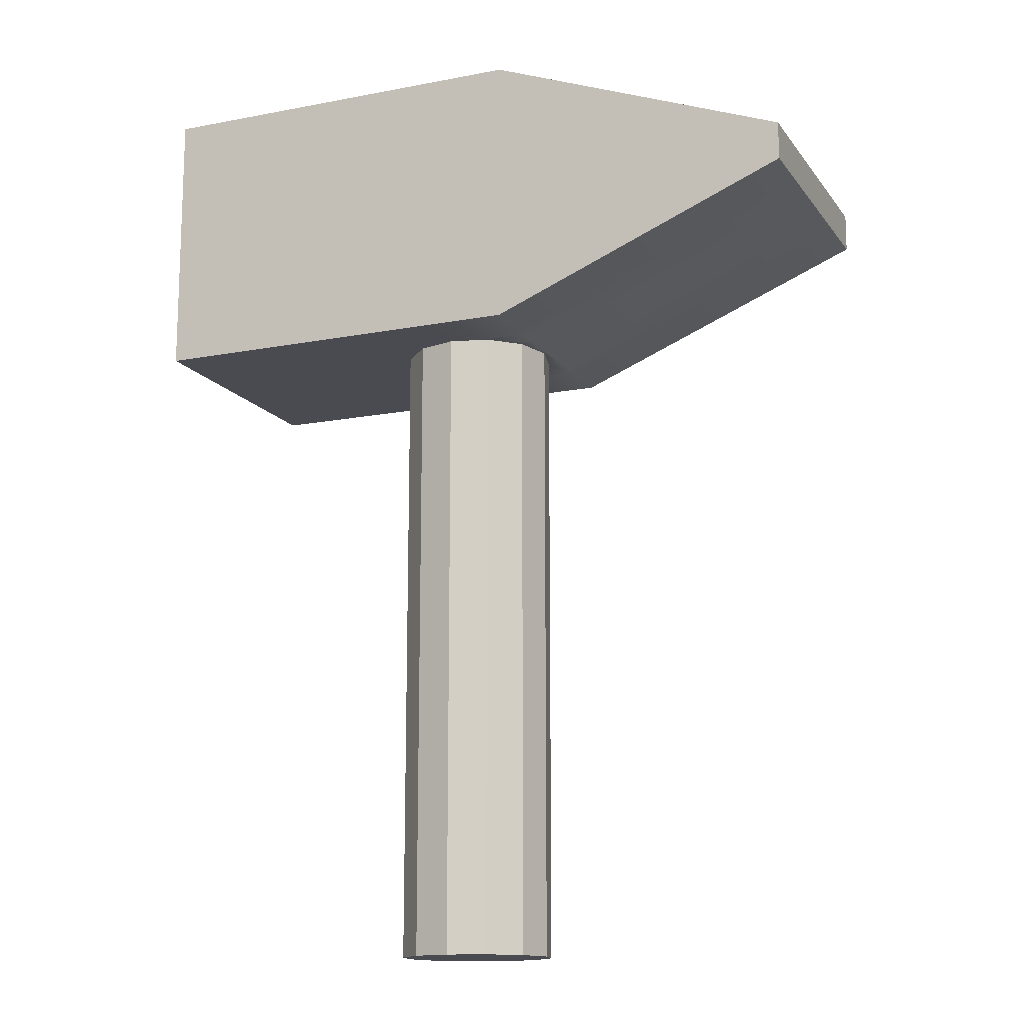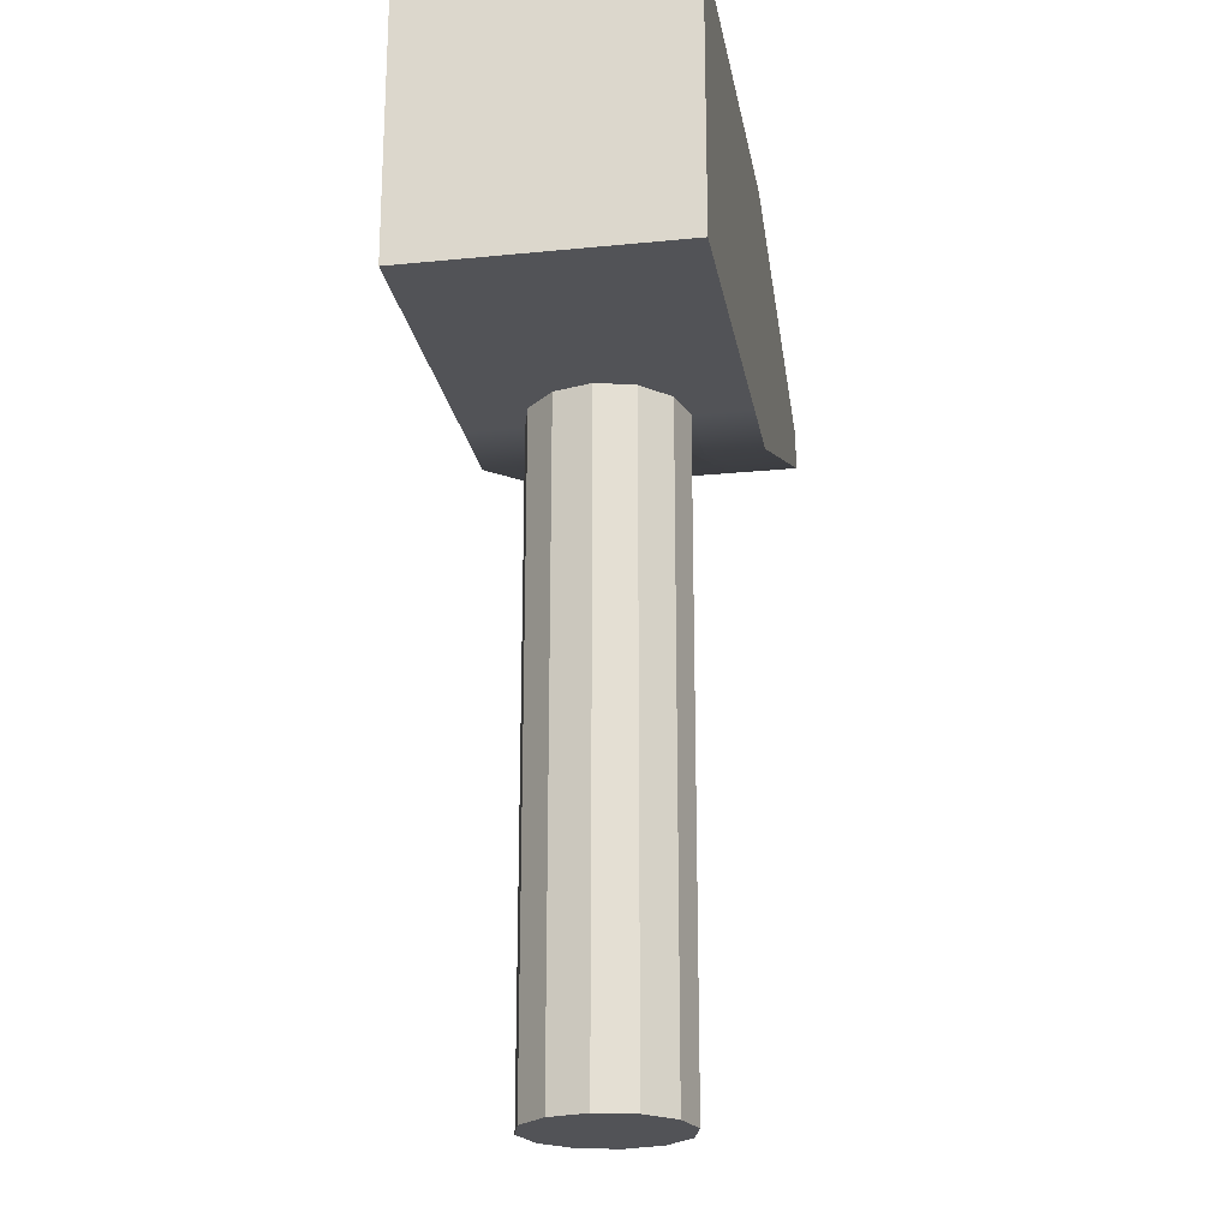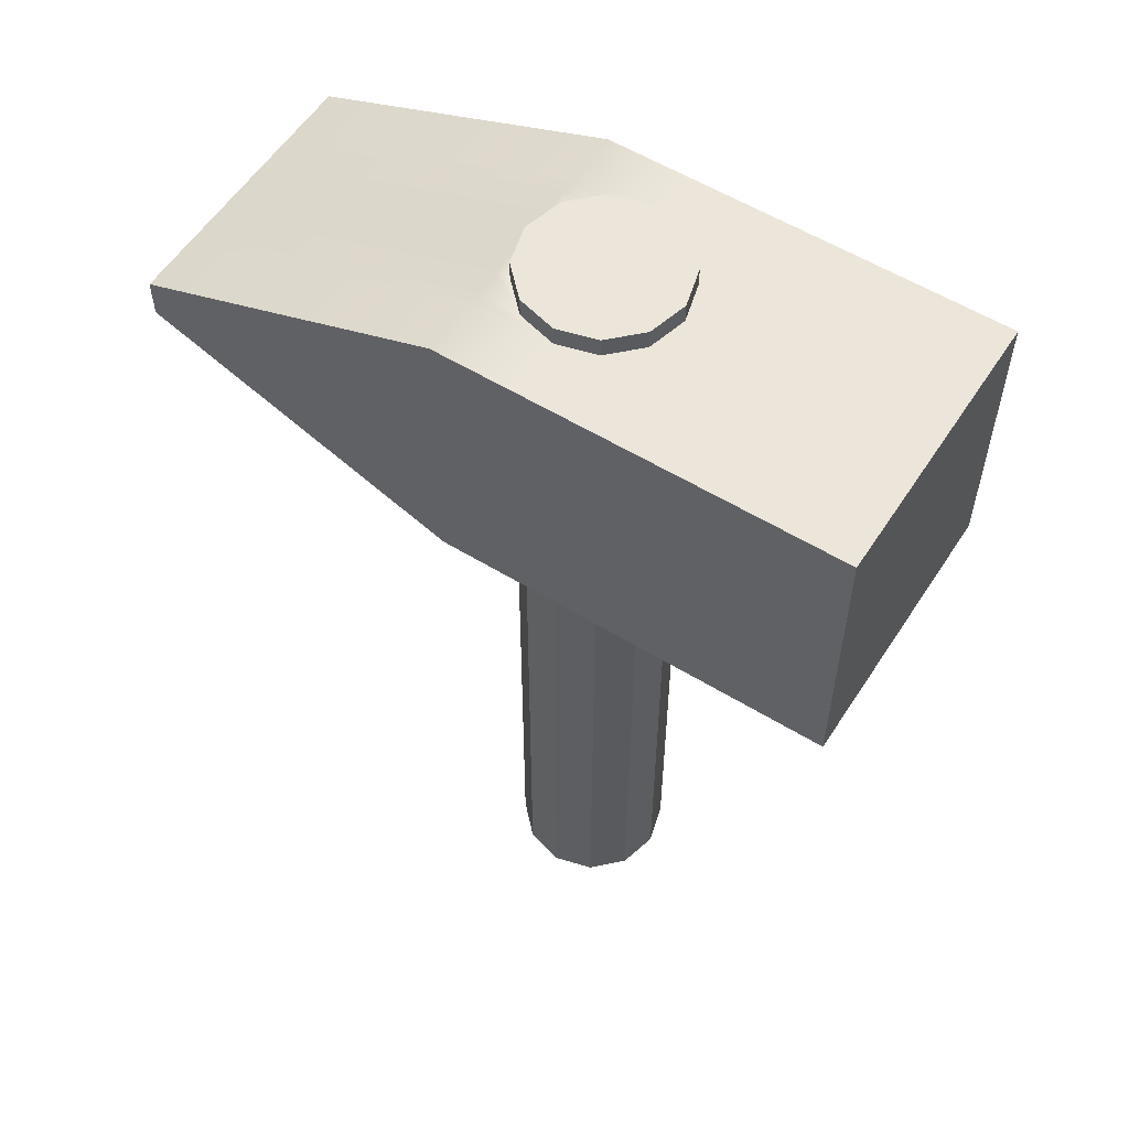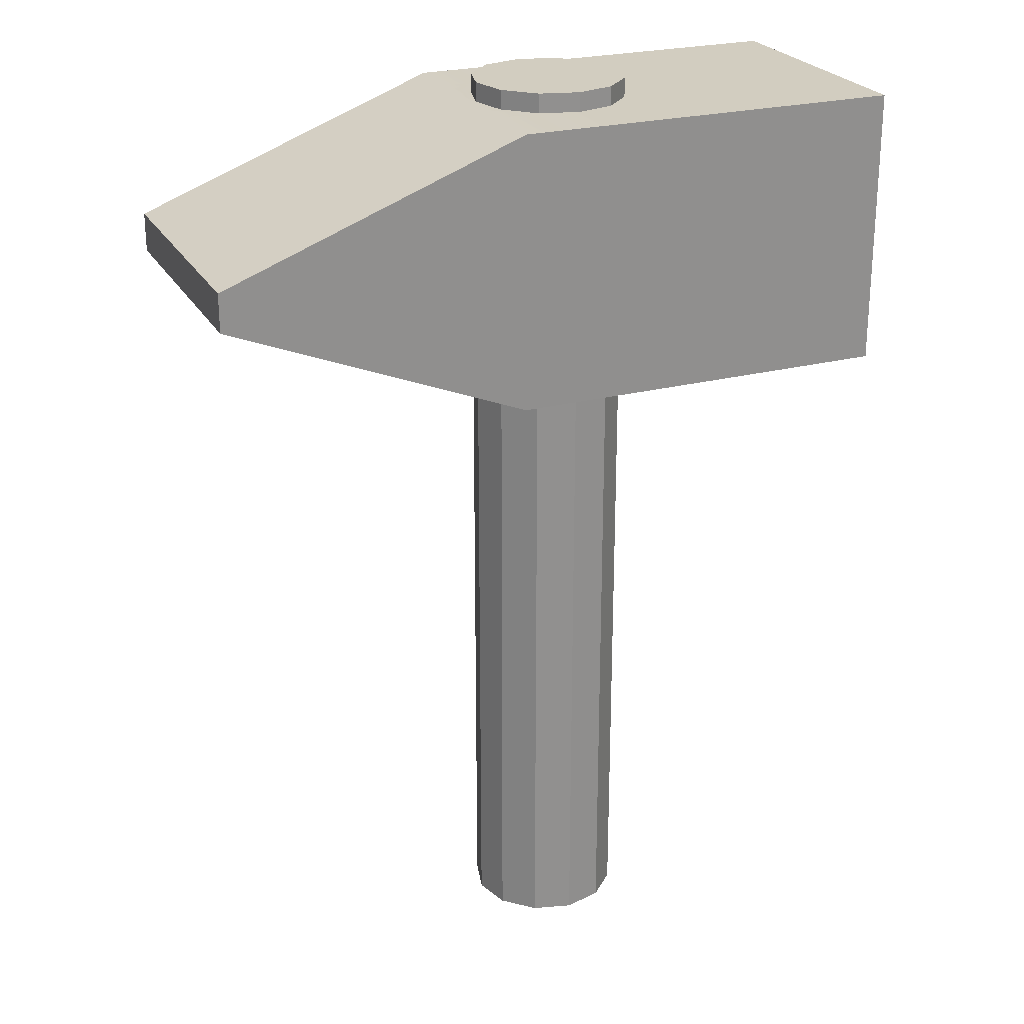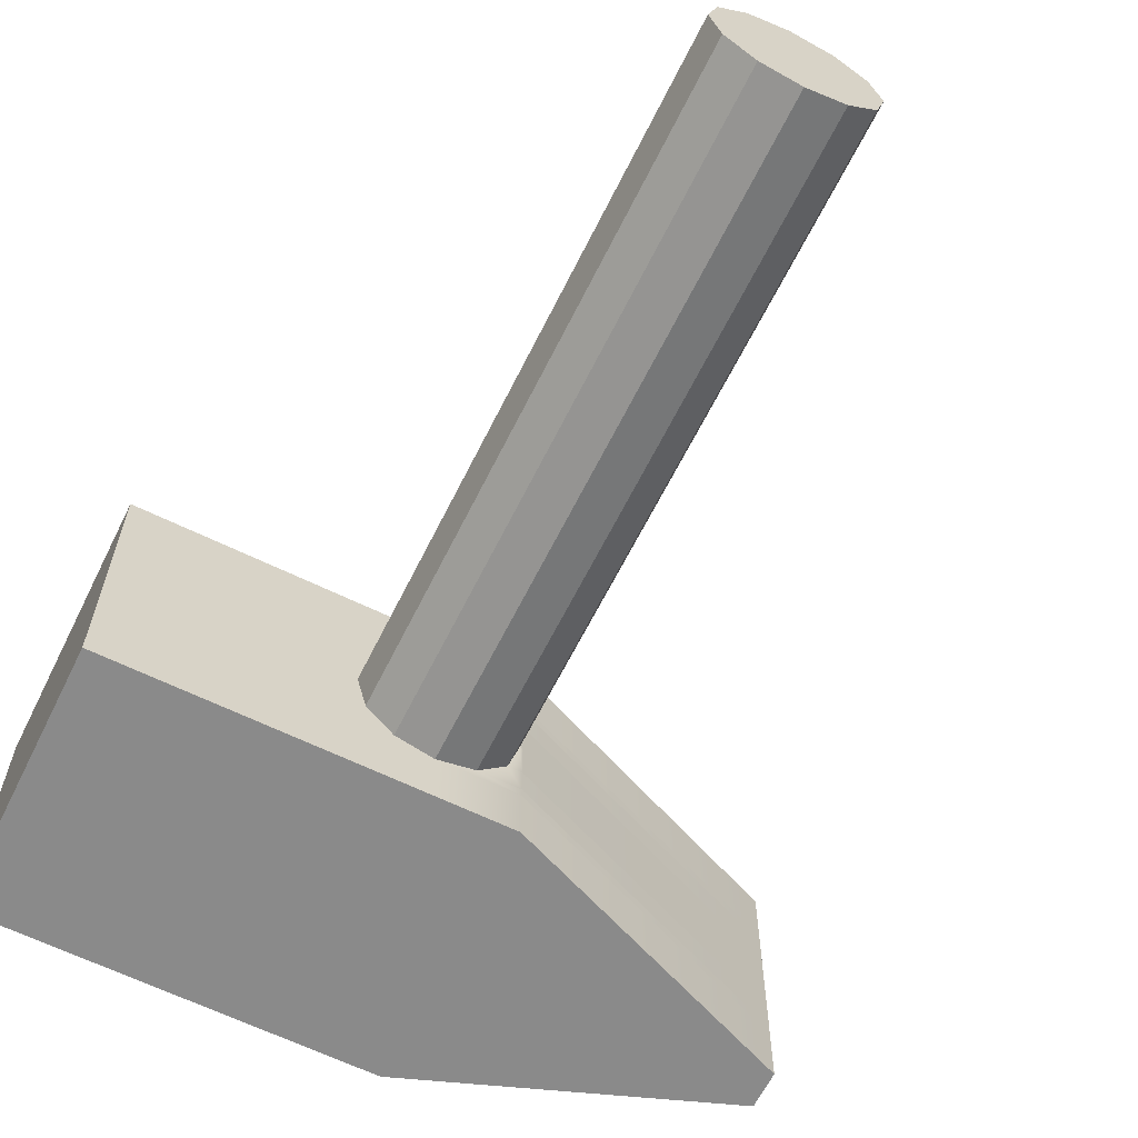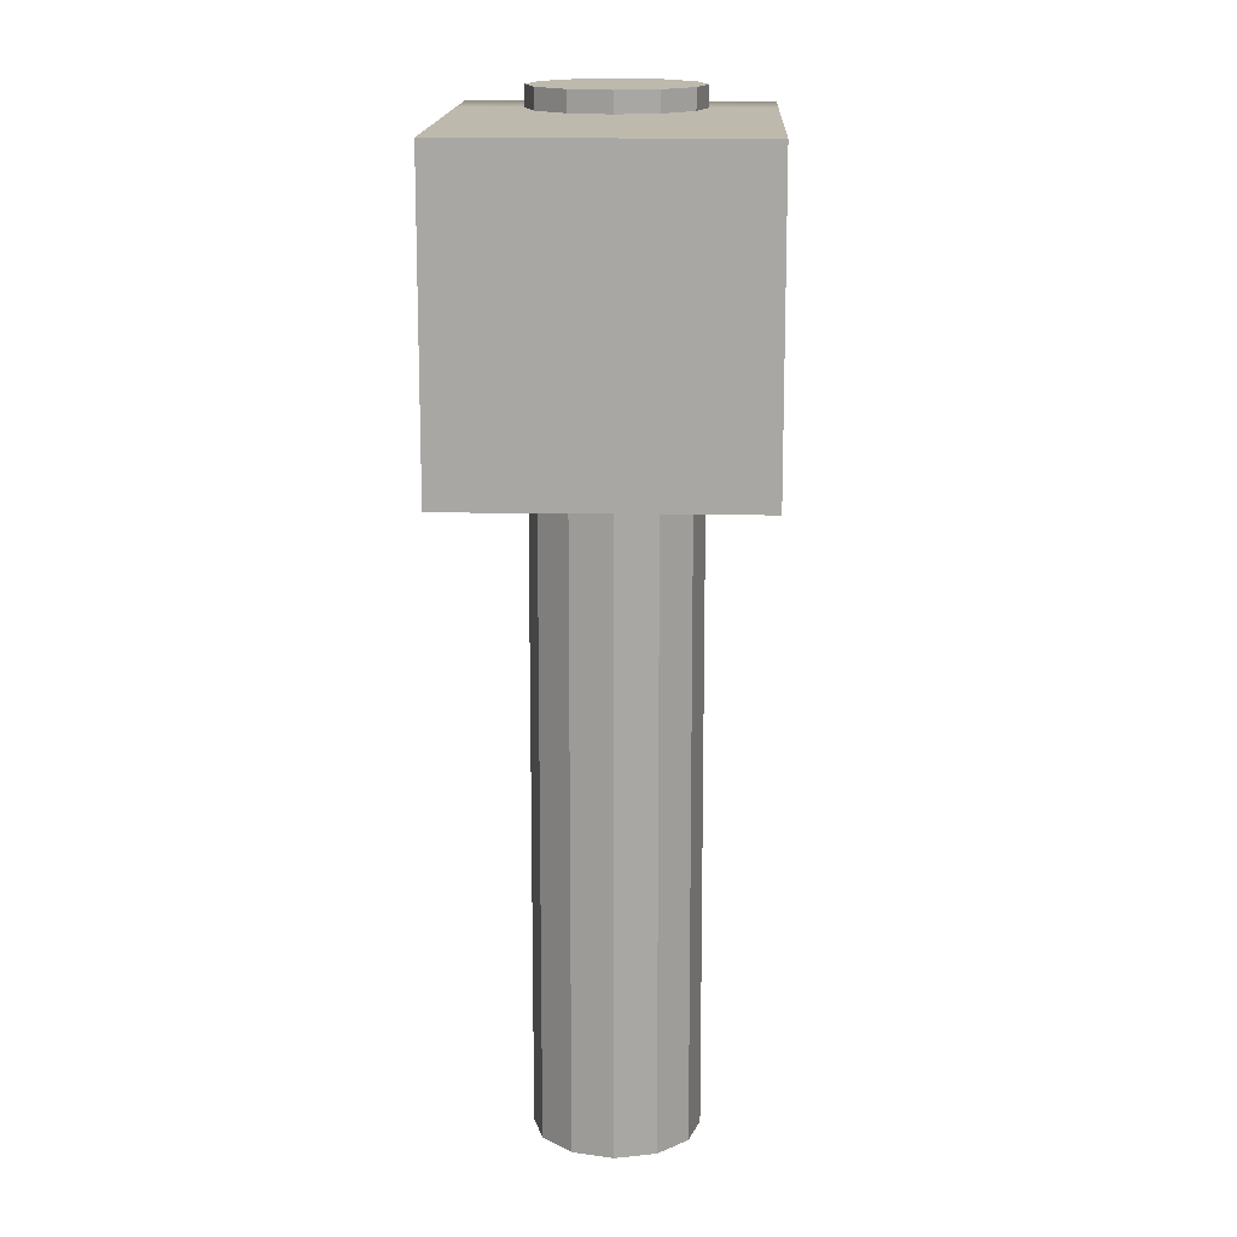
<metadata>
{"format":"obj","ext":"obj","renderer":"f3d","projection":"perspective","resolution":1024,"background":"white","views":[{"elev":-14.4,"azim":22.9,"up":"+Y"},{"elev":-22.3,"azim":-80.2,"up":"+Y"},{"elev":56.7,"azim":-147.4,"up":"+Y"},{"elev":24.7,"azim":157.0,"up":"+Y"},{"elev":-63.5,"azim":-26.4,"up":"+Z"},{"elev":15.2,"azim":-87.9,"up":"+Y"}]}
</metadata>
<code>
g default
v 0.01732 -0.12 -0.01
v 0.01 -0.12 -0.01732
v 0 -0.12 -0.02
v -0.01 -0.12 -0.01732
v -0.01732 -0.12 -0.01
v -0.02 -0.12 0
v -0.01732 -0.12 0.01
v -0.01 -0.12 0.01732
v 0 -0.12 0.02
v 0.01 -0.12 0.01732
v 0.01732 -0.12 0.01
v 0.02 -0.12 0
v 0.01732 0.12 -0.01
v 0.01 0.12 -0.01732
v 0 0.12 -0.02
v -0.01 0.12 -0.01732
v -0.01732 0.12 -0.01
v -0.02 0.12 0
v -0.01732 0.12 0.01
v -0.01 0.12 0.01732
v 0 0.12 0.02
v 0.01 0.12 0.01732
v 0.01732 0.12 0.01
v 0.02 0.12 0
v 0 -0.12 0
v 0.01732 0.048 -0.01
v 0.01 0.048 -0.01732
v 0 0.048 -0.02
v -0.01 0.048 -0.01732
v -0.01732 0.048 -0.01
v -0.02 0.048 0
v -0.01732 0.048 0.01
v -0.01 0.048 0.01732
v 0 0.048 0.02
v 0.01 0.048 0.01732
v 0.01732 0.048 0.01
v 0.02 0.048 0
v -0.08 0.048 -0.02
v -0.08 0.048 -0.01732
v -0.08 0.12 -0.01732
v -0.08 0.12 -0.02
v -0.08 0.048 -0.01
v -0.08 0.12 -0.01
v -0.08 0.048 0
v -0.08 0.12 0
v -0.08 0.048 0.01
v -0.08 0.12 0.01
v -0.08 0.048 0.01732
v -0.08 0.12 0.01732
v -0.08 0.048 0.02
v -0.08 0.12 0.02
v 0.1 0.08 -0.01
v 0.1 0.08 -0.01732
v 0.1 0.09 -0.01732
v 0.1 0.09 -0.01
v 0.1 0.08 -0.02
v 0.1 0.09 -0.02
v 0.1 0.08 0.02
v 0.1 0.08 0.01732
v 0.1 0.09 0.01732
v 0.1 0.09 0.02
v 0.1 0.08 0.01
v 0.1 0.09 0.01
v 0.1 0.08 0
v 0.1 0.09 0
v 0.021 0.12 0.02
v 0.021 0.12 0.01732
v 0.021 0.12 0.01
v 0.021 0.12 0
v 0.021 0.12 -0.01
v 0.021 0.12 -0.01732
v 0.021 0.12 -0.02
v 0.021 0.048 -0.02
v 0.021 0.048 -0.01732
v 0.021 0.048 -0.01
v 0.021 0.048 0
v 0.021 0.048 0.01
v 0.021 0.048 0.01732
v 0.021 0.048 0.02
v 0 0.048 -0.02
v 0 0.12 -0.02
v -0.08 0.048 -0.02
v -0.08 0.12 -0.02
v 0.021 0.12 -0.02
v 0.1 0.09 -0.02
v 0.1 0.08 -0.02
v 0.021 0.048 -0.02
v 0 0.048 0.02
v 0 0.12 0.02
v -0.08 0.12 0.02
v -0.08 0.048 0.02
v 0.021 0.048 0.02
v 0.1 0.08 0.02
v 0.1 0.09 0.02
v 0.021 0.12 0.02
v 0 0.048 -0.02
v 0 0.12 -0.02
v -0.08 0.048 -0.02
v -0.08 0.12 -0.02
v 0.021 0.12 -0.02
v 0.1 0.09 -0.02
v 0.1 0.08 -0.02
v 0.021 0.048 -0.02
v 0 0.048 0.02
v 0 0.12 0.02
v -0.08 0.12 0.02
v -0.08 0.048 0.02
v 0.021 0.048 0.02
v 0.1 0.08 0.02
v 0.1 0.09 0.02
v 0.021 0.12 0.02
v 0 0.048 -0.02
v 0 0.12 -0.02
v -0.08 0.048 -0.02
v -0.08 0.12 -0.02
v 0.021 0.12 -0.02
v 0.1 0.09 -0.02
v 0.1 0.08 -0.02
v 0.021 0.048 -0.02
v 0 0.048 0.02
v 0 0.12 0.02
v -0.08 0.12 0.02
v -0.08 0.048 0.02
v 0.021 0.048 0.02
v 0.1 0.08 0.02
v 0.1 0.09 0.02
v 0.021 0.12 0.02
v 0 0.048 -0.02
v 0 0.12 -0.02
v -0.08 0.048 -0.02
v -0.08 0.12 -0.02
v 0.021 0.12 -0.02
v 0.1 0.09 -0.02
v 0.1 0.08 -0.02
v 0.021 0.048 -0.02
v 0 0.048 0.02
v 0 0.12 0.02
v -0.08 0.12 0.02
v -0.08 0.048 0.02
v 0.021 0.048 0.02
v 0.1 0.08 0.02
v 0.1 0.09 0.02
v 0.021 0.12 0.02
v 0 0.048 -0.035
v 0 0.12 -0.035
v -0.08 0.048 -0.035
v -0.08 0.12 -0.035
v 0.021 0.12 -0.035
v 0.1 0.09 -0.035
v 0.1 0.08 -0.035
v 0.021 0.048 -0.035
v 0 0.048 0.035
v 0 0.12 0.035
v -0.08 0.12 0.035
v -0.08 0.048 0.035
v 0.021 0.048 0.035
v 0.1 0.08 0.035
v 0.1 0.09 0.035
v 0.021 0.12 0.035
v 0.01732 0.125 -0.01
v 0.01 0.125 -0.01732
v 0 0.125 -0
v 0 0.125 -0.02
v -0.01 0.125 -0.01732
v -0.01732 0.125 -0.01
v -0.02 0.125 -0
v -0.01732 0.125 0.01
v -0.01 0.125 0.01732
v 0 0.125 0.02
v 0.01 0.125 0.01732
v 0.01732 0.125 0.01
v 0.02 0.125 0
g pCylinder1
f 52 53 54 55
f 53 56 57 54
f 38 39 40 41
f 39 42 43 40
f 42 44 45 43
f 44 46 47 45
f 46 48 49 47
f 48 50 51 49
f 58 59 60 61
f 59 62 63 60
f 62 64 65 63
f 64 52 55 65
f 2 1 25
f 3 2 25
f 4 3 25
f 5 4 25
f 6 5 25
f 7 6 25
f 8 7 25
f 9 8 25
f 10 9 25
f 11 10 25
f 12 11 25
f 1 12 25
f 160 161 162
f 161 163 162
f 163 164 162
f 164 165 162
f 165 166 162
f 166 167 162
f 167 168 162
f 168 169 162
f 169 170 162
f 170 171 162
f 171 172 162
f 172 160 162
f 1 2 27 26
f 2 3 28 27
f 3 4 29 28
f 4 5 30 29
f 5 6 31 30
f 6 7 32 31
f 7 8 33 32
f 8 9 34 33
f 9 10 35 34
f 10 11 36 35
f 11 12 37 36
f 12 1 26 37
f 28 29 39 38
f 16 15 41 40
f 145 144 146 147
f 29 30 42 39
f 17 16 40 43
f 30 31 44 42
f 18 17 43 45
f 31 32 46 44
f 19 18 45 47
f 32 33 48 46
f 20 19 47 49
f 33 34 50 48
f 152 153 154 155
f 21 20 49 51
f 26 27 74 75
f 14 13 70 71
f 27 28 73 74
f 144 145 148 149 150 151
f 15 14 71 72
f 34 35 78 79
f 22 21 66 67
f 153 152 156 157 158 159
f 35 36 77 78
f 23 22 67 68
f 36 37 76 77
f 24 23 68 69
f 37 26 75 76
f 13 24 69 70
f 67 66 61 60
f 68 67 60 63
f 69 68 63 65
f 70 69 65 55
f 71 70 55 54
f 72 71 54 57
f 74 73 56 53
f 75 74 53 52
f 76 75 52 64
f 77 76 64 62
f 78 77 62 59
f 79 78 59 58
f 28 38 82 80
f 38 41 83 82
f 41 15 81 83
f 15 72 84 81
f 72 57 85 84
f 57 56 86 85
f 56 73 87 86
f 73 28 80 87
f 21 51 90 89
f 51 50 91 90
f 50 34 88 91
f 34 79 92 88
f 79 58 93 92
f 58 61 94 93
f 61 66 95 94
f 66 21 89 95
f 80 82 98 96
f 82 83 99 98
f 83 81 97 99
f 81 84 100 97
f 84 85 101 100
f 85 86 102 101
f 86 87 103 102
f 87 80 96 103
f 89 90 106 105
f 90 91 107 106
f 91 88 104 107
f 88 92 108 104
f 92 93 109 108
f 93 94 110 109
f 94 95 111 110
f 95 89 105 111
f 96 98 114 112
f 98 99 115 114
f 99 97 113 115
f 97 100 116 113
f 100 101 117 116
f 101 102 118 117
f 102 103 119 118
f 103 96 112 119
f 105 106 122 121
f 106 107 123 122
f 107 104 120 123
f 104 108 124 120
f 108 109 125 124
f 109 110 126 125
f 110 111 127 126
f 111 105 121 127
f 112 114 130 128
f 114 115 131 130
f 115 113 129 131
f 113 116 132 129
f 116 117 133 132
f 117 118 134 133
f 118 119 135 134
f 119 112 128 135
f 121 122 138 137
f 122 123 139 138
f 123 120 136 139
f 120 124 140 136
f 124 125 141 140
f 125 126 142 141
f 126 127 143 142
f 127 121 137 143
f 128 130 146 144
f 130 131 147 146
f 131 129 145 147
f 129 132 148 145
f 132 133 149 148
f 133 134 150 149
f 134 135 151 150
f 135 128 144 151
f 137 138 154 153
f 138 139 155 154
f 139 136 152 155
f 136 140 156 152
f 140 141 157 156
f 141 142 158 157
f 142 143 159 158
f 143 137 153 159
f 13 14 161 160
f 14 15 163 161
f 15 16 164 163
f 16 17 165 164
f 17 18 166 165
f 18 19 167 166
f 19 20 168 167
f 20 21 169 168
f 21 22 170 169
f 22 23 171 170
f 23 24 172 171
f 24 13 160 172

</code>
